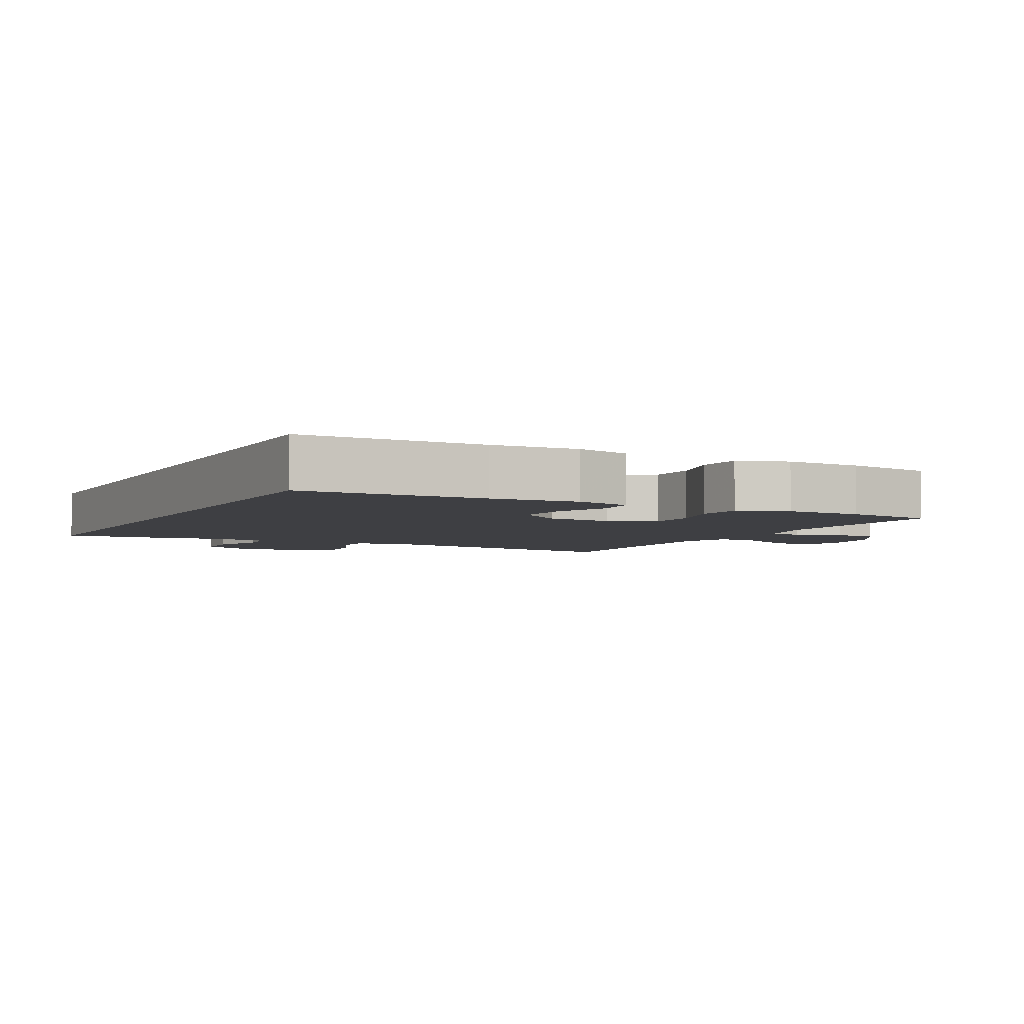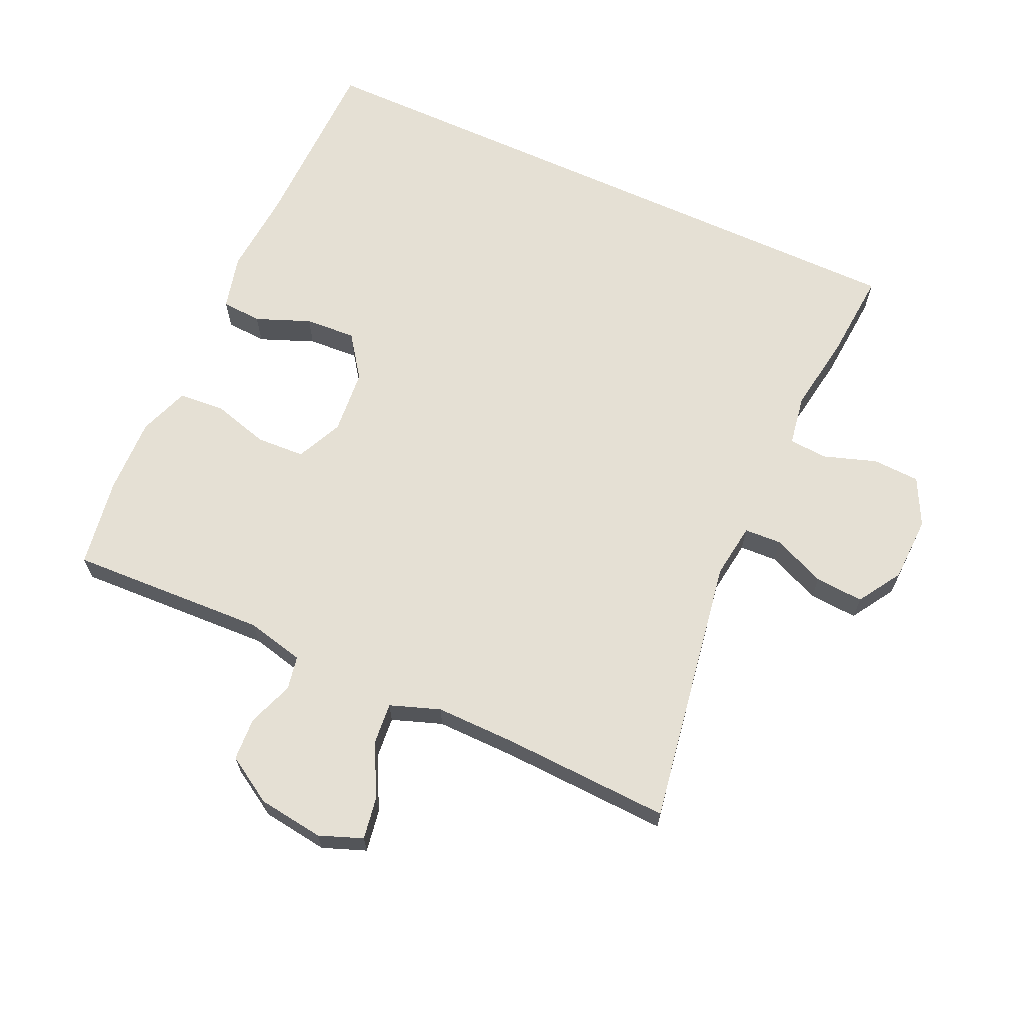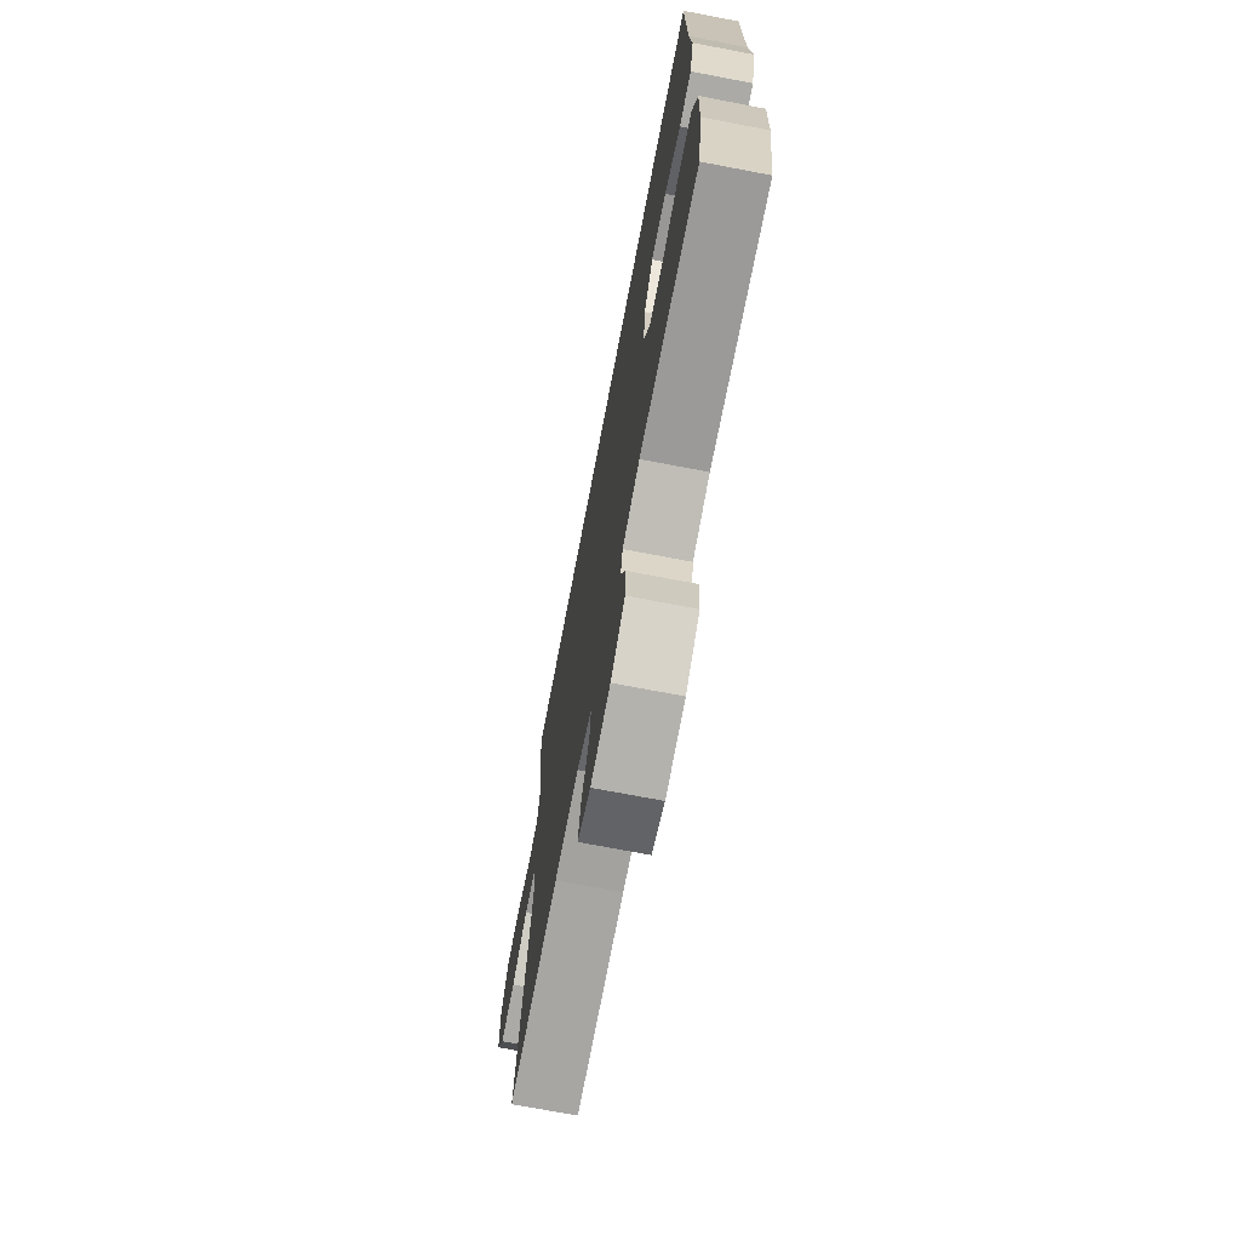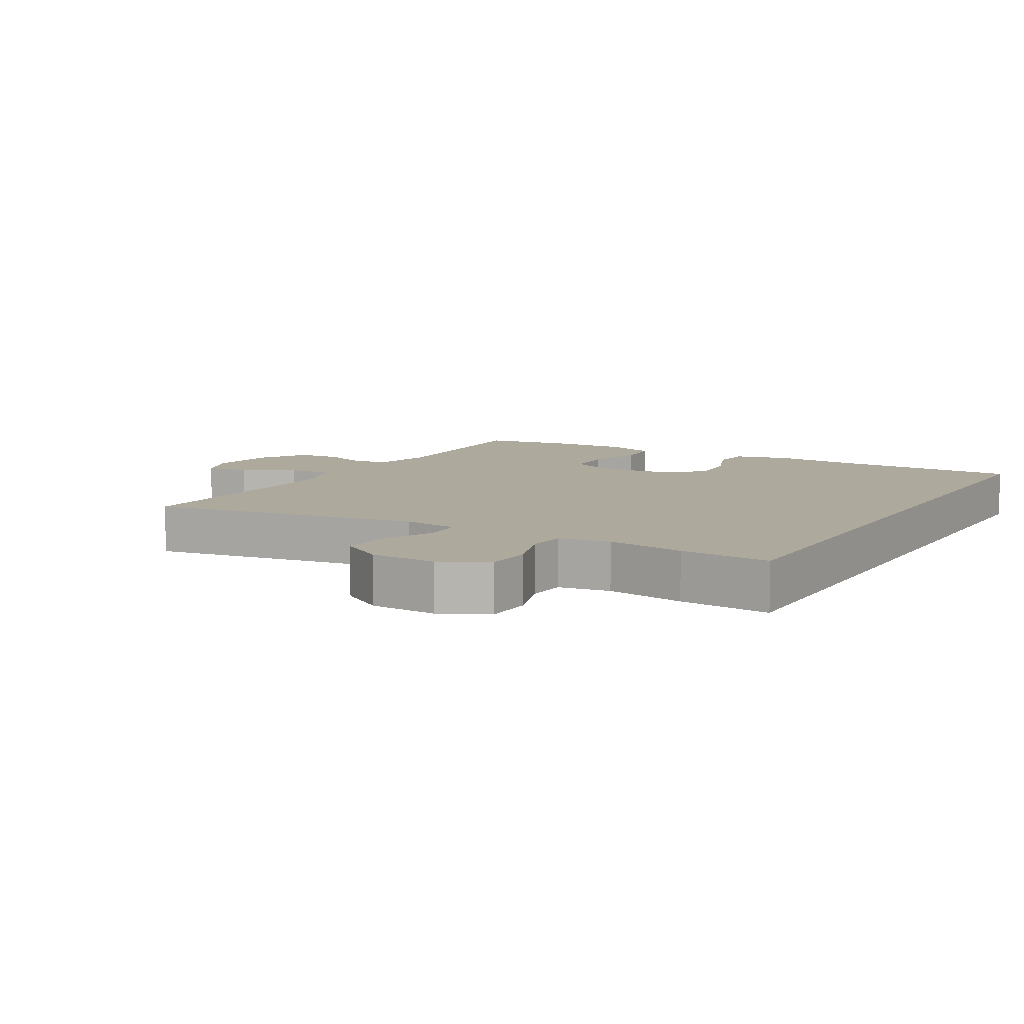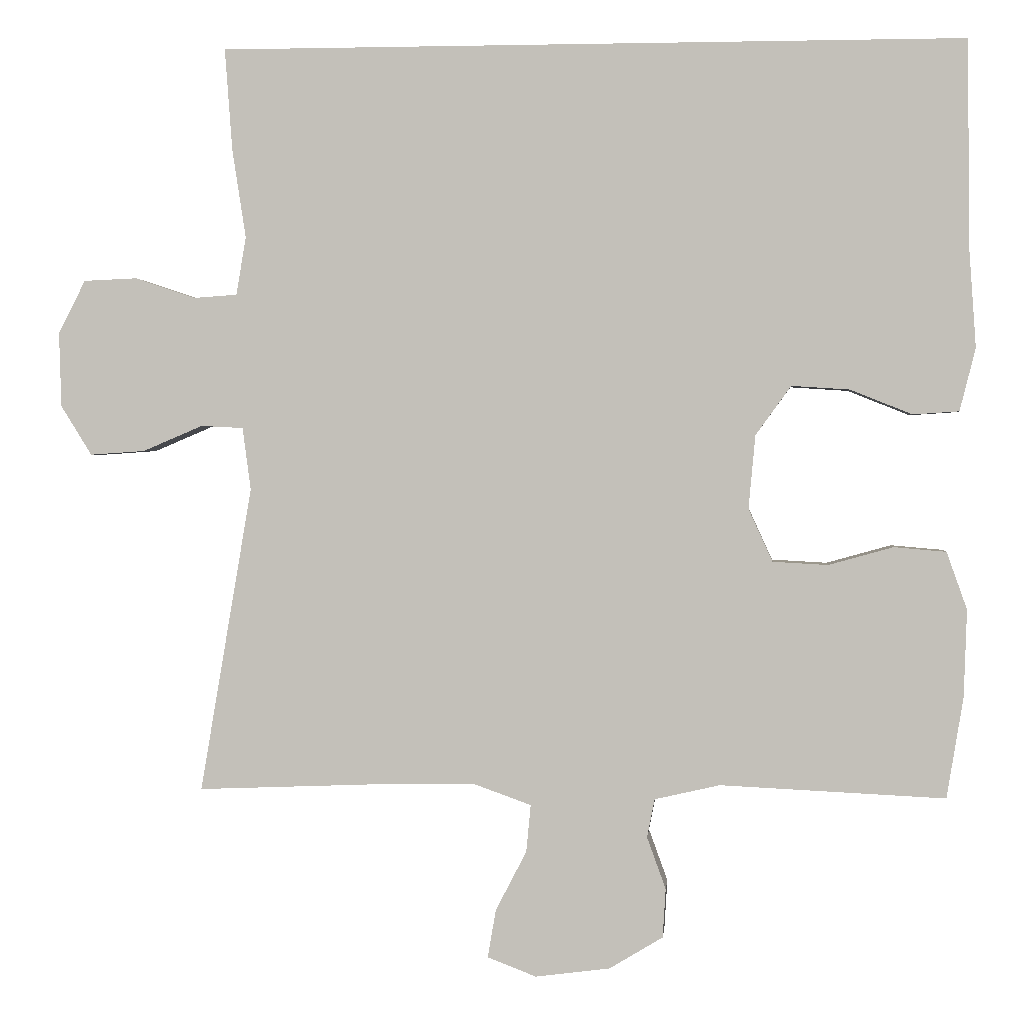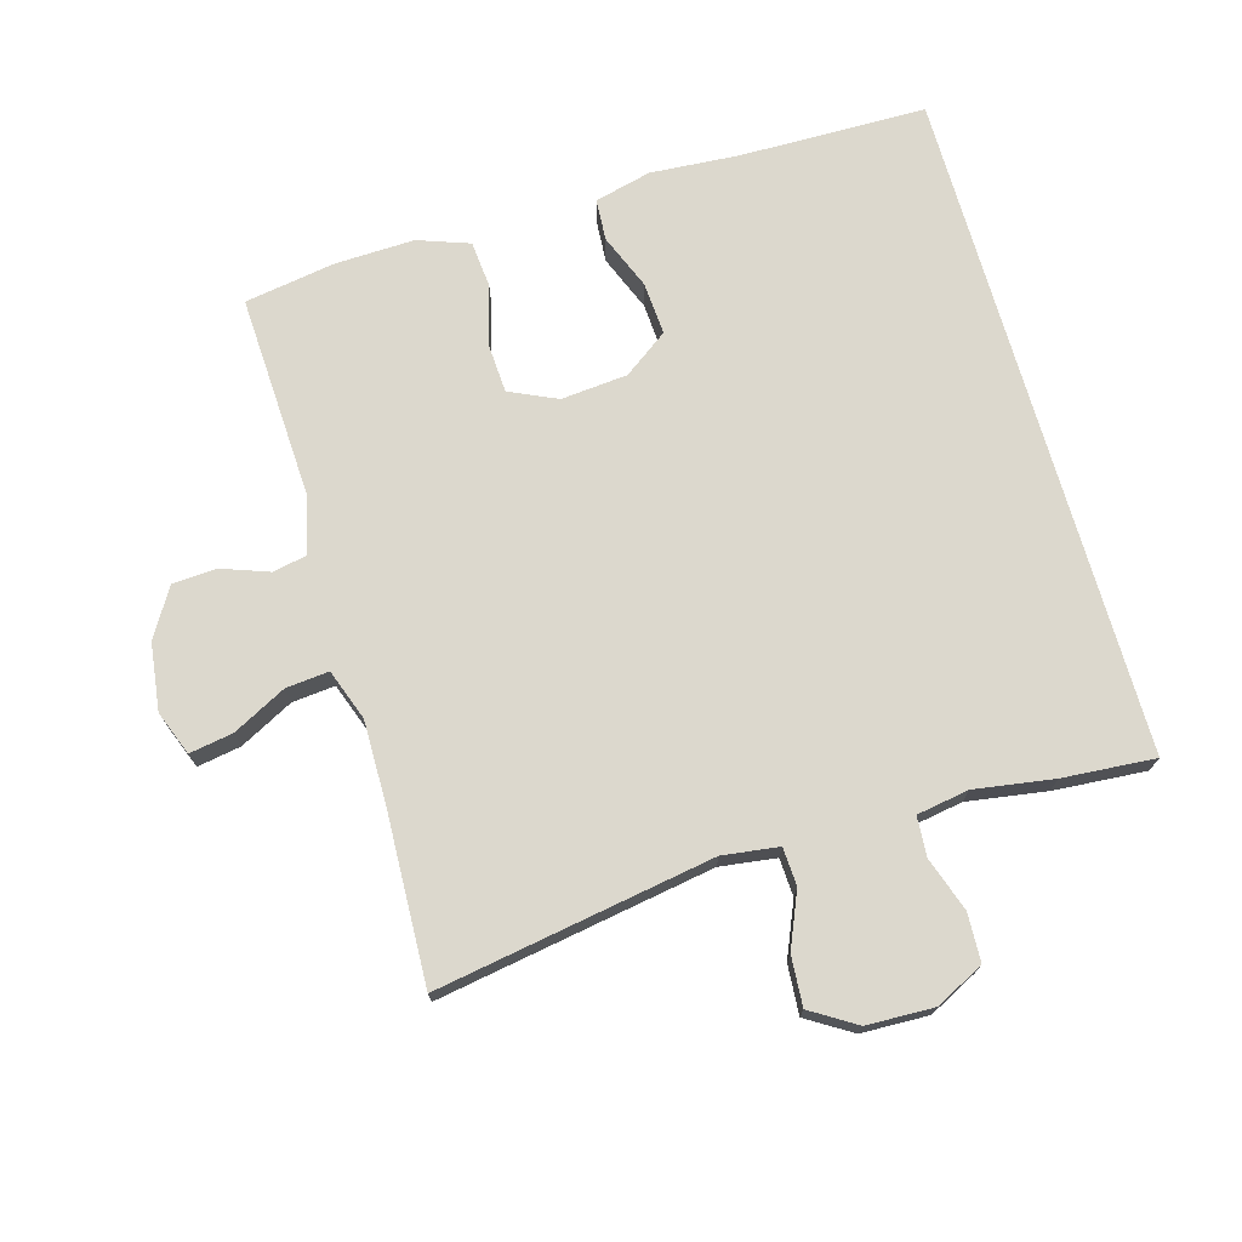
<metadata>
{"format":"obj","ext":"obj","renderer":"f3d","projection":"perspective","resolution":1024,"background":"white","views":[{"elev":-4.3,"azim":62.6,"up":"+Y"},{"elev":65.6,"azim":-155.3,"up":"+Y"},{"elev":-72.0,"azim":79.2,"up":"+Z"},{"elev":8.8,"azim":-59.5,"up":"+Y"},{"elev":1.3,"azim":5.4,"up":"+Z"},{"elev":72.6,"azim":-106.0,"up":"+Y"}]}
</metadata>
<code>
v -0.465 0.07 0.5
v 0.524 0.07 0.5
v 0.527 0.07 0.224
v 0.536 0.07 0.094
v 0.515 0.07 0.011
v 0.454 0.07 0.007
v 0.372 0.07 0.04
v 0.295 0.07 0.045
v 0.248 0.07 -0.02
v 0.239 0.07 -0.118
v 0.271 0.07 -0.188
v 0.344 0.07 -0.192
v 0.43 0.07 -0.168
v 0.499 0.07 -0.174
v 0.526 0.07 -0.25
v 0.522 0.07 -0.366
v 0.5 0.07 -0.5
v 0.202 0.07 -0.486
v 0.115 0.07 -0.506
v 0.105 0.07 -0.557
v 0.13 0.07 -0.626
v 0.126 0.07 -0.691
v 0.055 0.07 -0.734
v -0.044 0.07 -0.747
v -0.109 0.07 -0.722
v -0.098 0.07 -0.658
v -0.057 0.07 -0.579
v -0.051 0.07 -0.516
v -0.126 0.07 -0.489
v -0.248 0.07 -0.49
v -0.5 0.07 -0.5
v -0.431 0.07 -0.093
v -0.442 0.07 -0.01
v -0.498 0.07 -0.007
v -0.578 0.07 -0.041
v -0.651 0.07 -0.046
v -0.692 0.07 0.02
v -0.695 0.07 0.119
v -0.659 0.07 0.19
v -0.588 0.07 0.193
v -0.508 0.07 0.166
v -0.45 0.07 0.17
v -0.437 0.07 0.247
v -0.455 0.07 0.364
v -0.465 0 0.5
v 0.524 0 0.5
v 0.527 0 0.224
v 0.536 0 0.094
v 0.515 0 0.011
v 0.454 0 0.007
v 0.372 0 0.04
v 0.295 0 0.045
v 0.248 0 -0.02
v 0.239 0 -0.118
v 0.271 0 -0.188
v 0.344 0 -0.192
v 0.43 0 -0.168
v 0.499 0 -0.174
v 0.526 0 -0.25
v 0.522 0 -0.366
v 0.5 0 -0.5
v 0.202 0 -0.486
v 0.115 0 -0.506
v 0.105 0 -0.557
v 0.13 0 -0.626
v 0.126 0 -0.691
v 0.055 0 -0.734
v -0.044 0 -0.747
v -0.109 0 -0.722
v -0.098 0 -0.658
v -0.057 0 -0.579
v -0.051 0 -0.516
v -0.126 0 -0.489
v -0.248 0 -0.49
v -0.5 0 -0.5
v -0.431 0 -0.093
v -0.442 0 -0.01
v -0.498 0 -0.007
v -0.578 0 -0.041
v -0.651 0 -0.046
v -0.692 0 0.02
v -0.695 0 0.119
v -0.659 0 0.19
v -0.588 0 0.193
v -0.508 0 0.166
v -0.45 0 0.17
v -0.437 0 0.247
v -0.455 0 0.364
f 1 2 3
f 44 1 3
f 43 44 3
f 42 43 3 4
f 41 42 4
f 39 40 41
f 38 39 41
f 37 38 41
f 36 37 41
f 35 36 41
f 34 35 41
f 33 34 41 4
f 32 33 4
f 30 31 32
f 29 30 32
f 28 29 32
f 25 26 27
f 24 25 27
f 23 24 27
f 22 23 27
f 21 22 27
f 20 21 27
f 19 20 27 28
f 18 19 28 32
f 16 17 18
f 15 16 18
f 14 15 18
f 13 14 18
f 12 13 18
f 11 12 18
f 10 11 18 32
f 4 5 6 7
f 4 7 8
f 32 4 8
f 9 10 32
f 8 9 32
f 47 46 45
f 47 45 88
f 47 88 87
f 48 47 87 86
f 48 86 85
f 85 84 83
f 85 83 82
f 85 82 81
f 85 81 80
f 85 80 79
f 85 79 78
f 48 85 78 77
f 48 77 76
f 76 75 74
f 76 74 73
f 76 73 72
f 71 70 69
f 71 69 68
f 71 68 67
f 71 67 66
f 71 66 65
f 71 65 64
f 72 71 64 63
f 76 72 63 62
f 62 61 60
f 62 60 59
f 62 59 58
f 62 58 57
f 62 57 56
f 62 56 55
f 76 62 55 54
f 51 50 49 48
f 52 51 48
f 52 48 76
f 76 54 53
f 76 53 52
f 1 45 46 2
f 2 46 47 3
f 3 47 48 4
f 4 48 49 5
f 5 49 50 6
f 6 50 51 7
f 7 51 52 8
f 8 52 53 9
f 9 53 54 10
f 10 54 55 11
f 11 55 56 12
f 12 56 57 13
f 13 57 58 14
f 14 58 59 15
f 15 59 60 16
f 16 60 61 17
f 17 61 62 18
f 18 62 63 19
f 19 63 64 20
f 20 64 65 21
f 21 65 66 22
f 22 66 67 23
f 23 67 68 24
f 24 68 69 25
f 25 69 70 26
f 26 70 71 27
f 27 71 72 28
f 28 72 73 29
f 29 73 74 30
f 30 74 75 31
f 31 75 76 32
f 32 76 77 33
f 33 77 78 34
f 34 78 79 35
f 35 79 80 36
f 36 80 81 37
f 37 81 82 38
f 38 82 83 39
f 39 83 84 40
f 40 84 85 41
f 41 85 86 42
f 42 86 87 43
f 43 87 88 44
f 44 88 45 1

</code>
